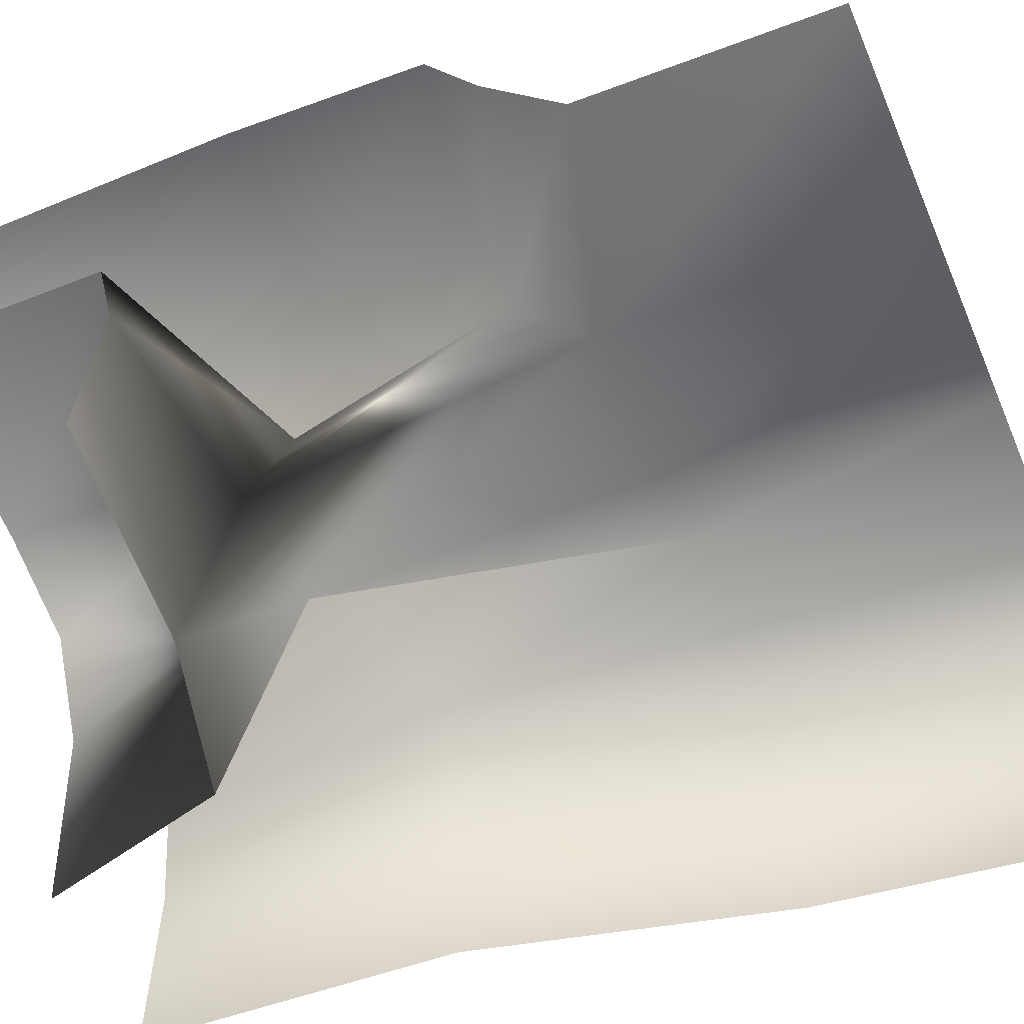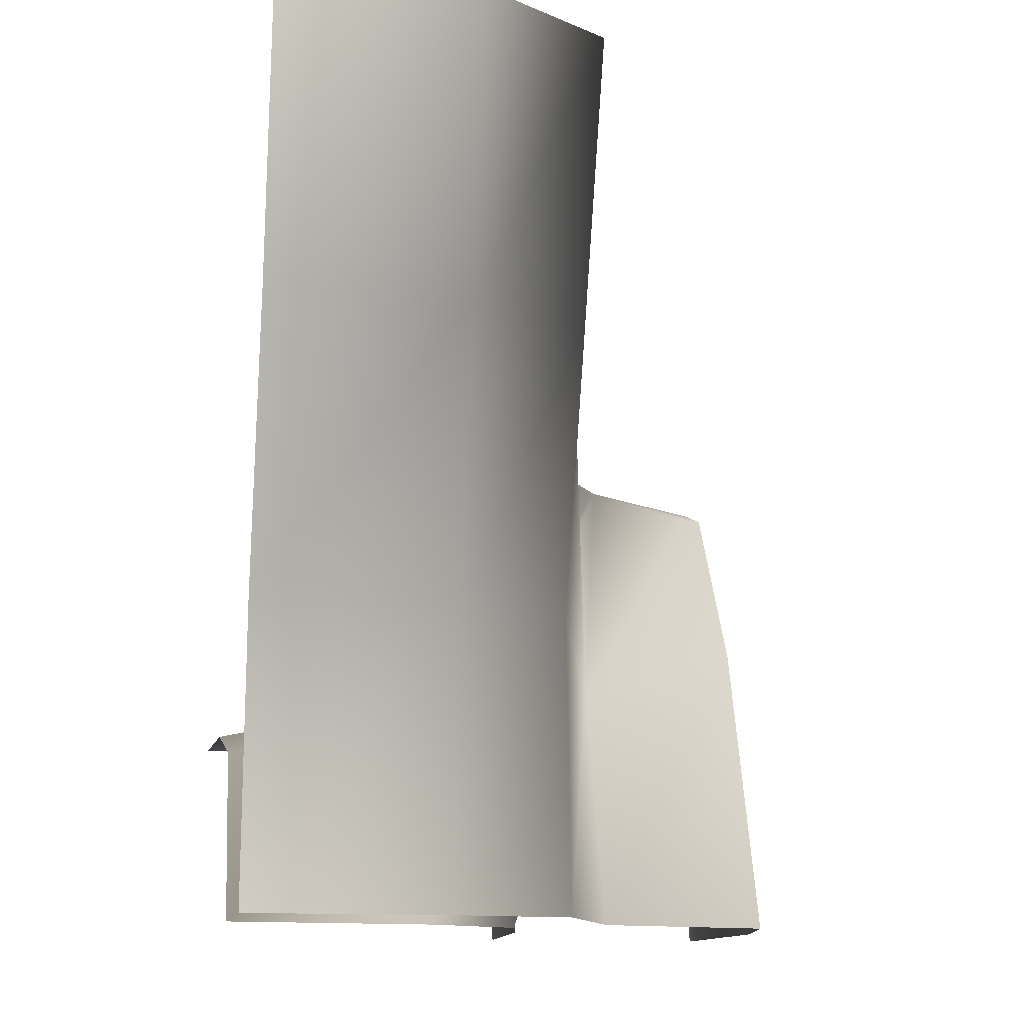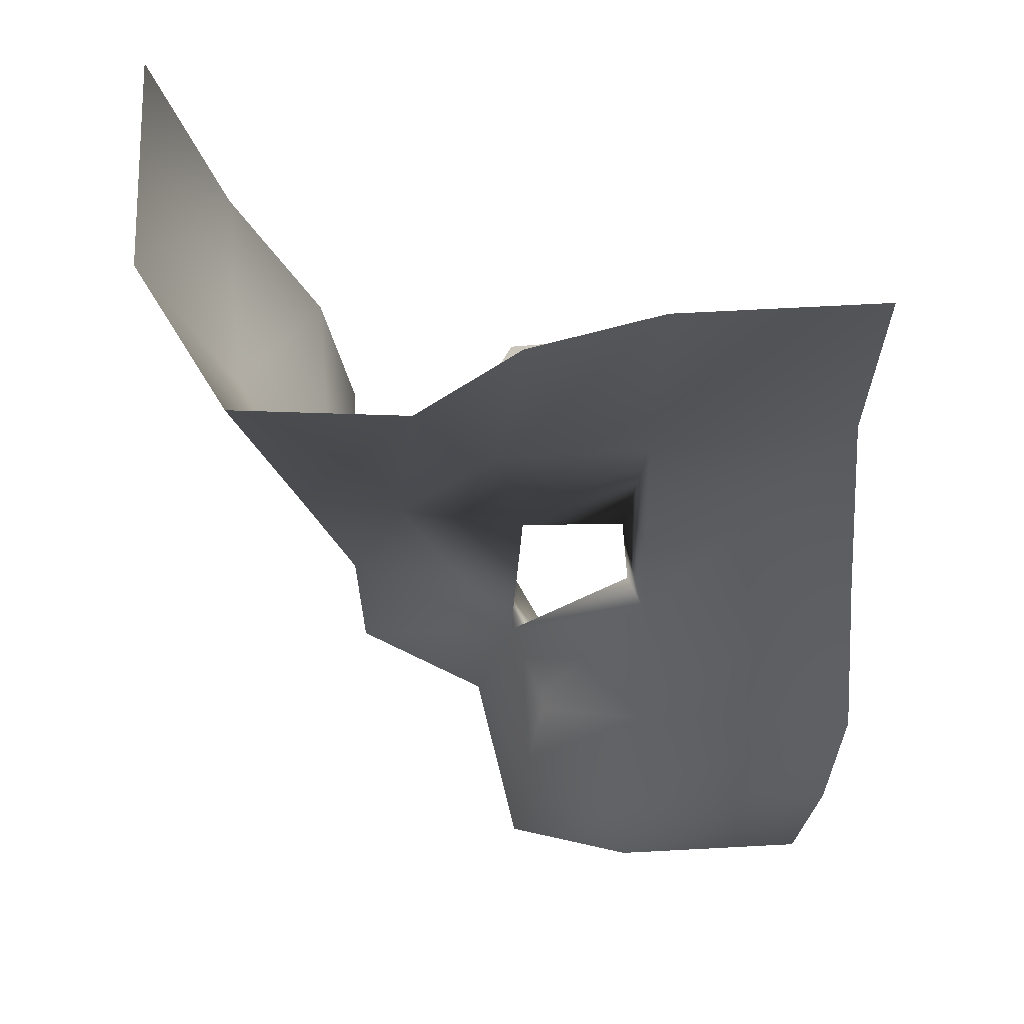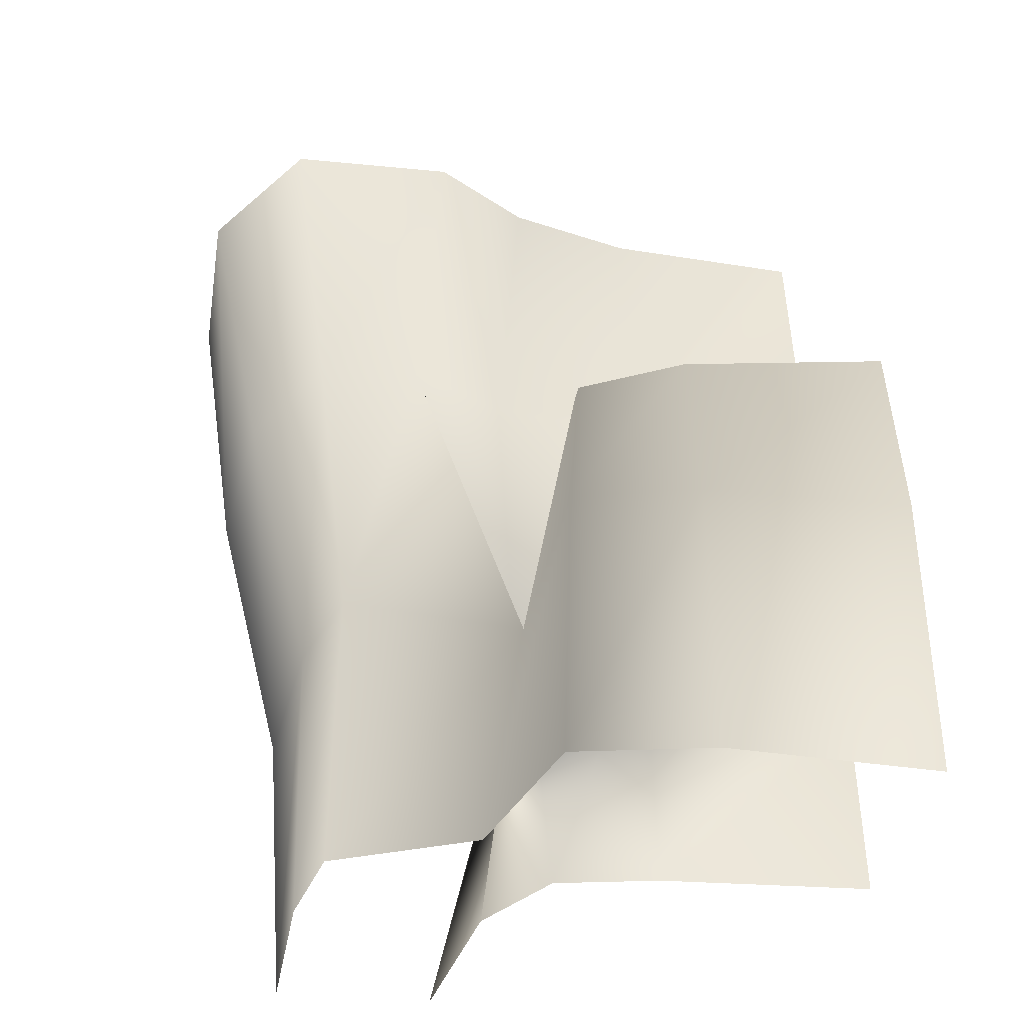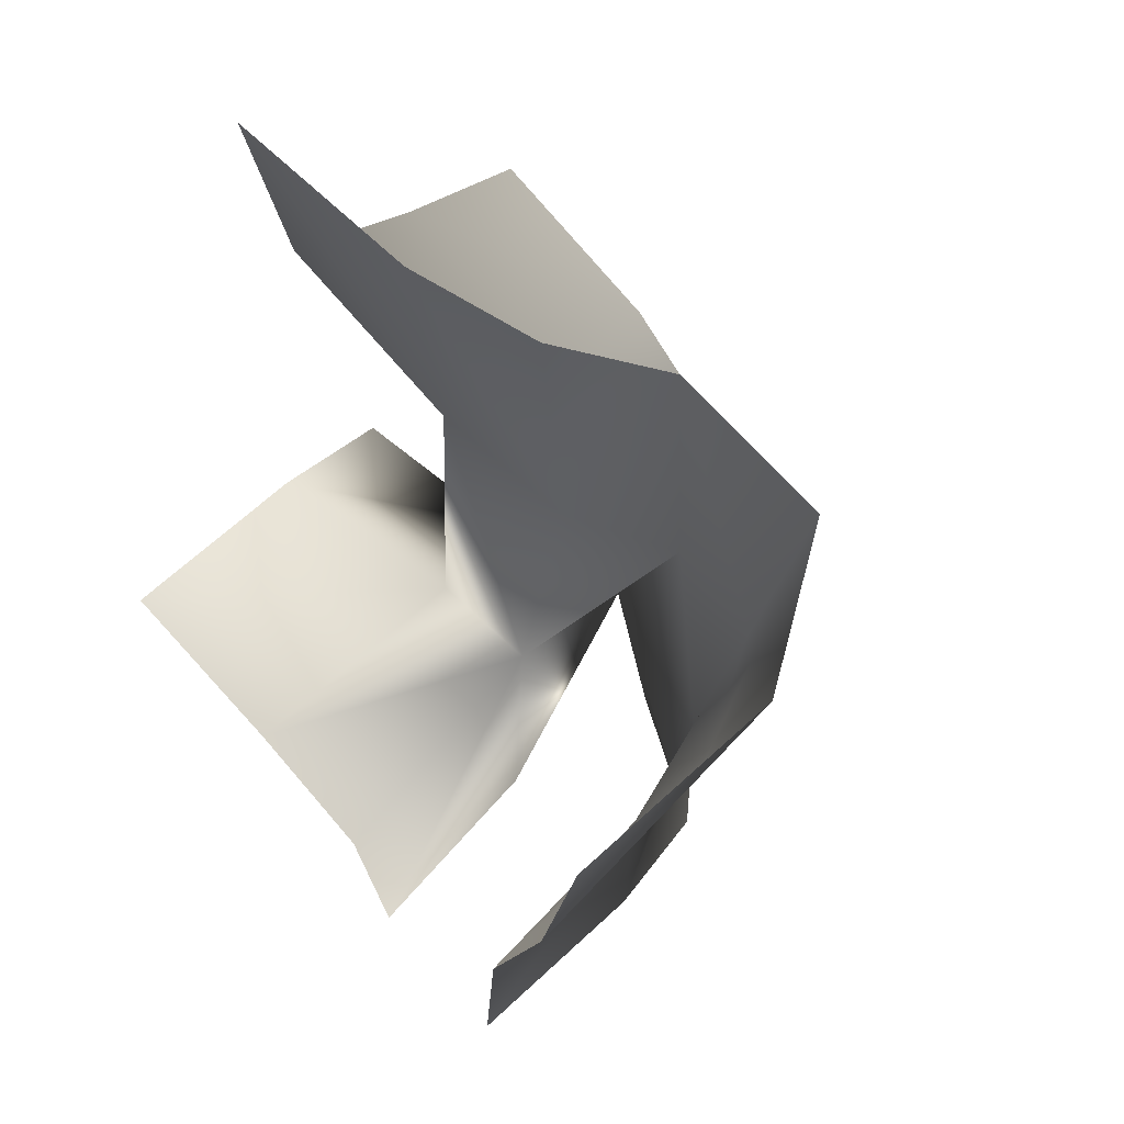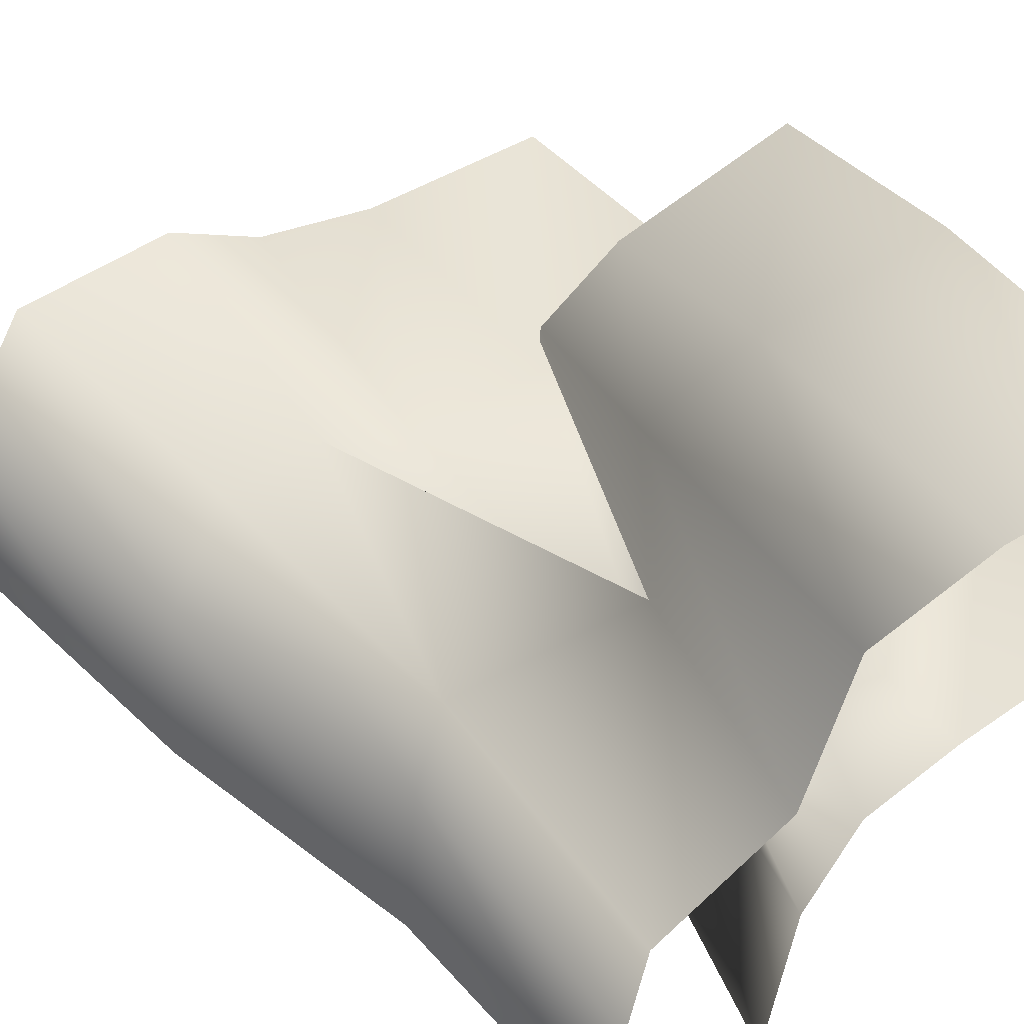
<metadata>
{"format":"obj","ext":"obj","renderer":"f3d","projection":"perspective","resolution":1024,"background":"white","views":[{"elev":-62.6,"azim":-66.9,"up":"+Y"},{"elev":-13.0,"azim":79.0,"up":"+Z"},{"elev":72.5,"azim":-179.5,"up":"+Z"},{"elev":-34.9,"azim":171.2,"up":"+Z"},{"elev":65.6,"azim":47.8,"up":"+Z"},{"elev":50.9,"azim":144.1,"up":"+Y"}]}
</metadata>
<code>
v 0.7681 -1.117 1.2
v -1.117 -0.4748 1.2
v -0.5584 -0.441 1.2
v -0.2029 -0.3437 1.2
v 0.7624 -0.5585 1.2
v 0.06483 -0.169 1.2
v 0.52 -0.1796 1.2
v 0.6481 -1.117 0.389
v -1.117 -0.3881 0.5368
v -0.5581 -0.3699 0.3795
v -0.1373 -0.3366 0.3966
v 0.5938 -0.5561 0.3906
v -1.117 -0.0001923 0.3151
v -0.5498 0.03016 0.1577
v 0.1331 -0.1846 0.3839
v 0.4127 -0.2157 0.3944
v -1.117 0.3543 0.1602
v -0.5573 0.3313 0.099
v -0.2669 0.2891 0.01476
v -0.05586 -1.117 -1.2
v 0.391 -1.117 -1.2
v -0.1251 -0.5422 -1.2
v 0.3827 -0.5586 -1.2
v -1.117 -0.1862 -1.2
v -0.5566 -0.2208 -1.2
v -0.2792 -0.2792 -1.2
v 0.3269 -0.243 -1.2
v -1.117 0.4719 -1.2
v -0.5547 0.506 -1.2
v -0.1887 0.4281 -1.2
v -1.117 -1.117 -0.6095
v -0.5581 -1.117 -0.6353
v -0.1652 -1.117 -0.7297
v 0.4484 -1.117 -0.4012
v -1.117 -0.5572 -0.5925
v -0.5261 -0.4437 -0.5522
v -0.2077 -0.4284 -0.5278
v 0.4001 -0.5574 -0.4005
v -1.117 -0.2287 -0.6638
v -0.5342 -0.2295 -0.4283
v -0.1726 -0.08797 -0.5388
v 0.3118 -0.2526 -0.4
v -1.117 0.4533 -0.4001
v -0.5589 0.4418 -0.4022
v -0.2273 0.3584 -0.4019
v -0.266 0.2418 0.01639
v -0.06172 -0.0584 -1.2
f 43 44 29 28
f 45 41 47 30
f 44 45 30 29
f 10 11 37 36
f 12 8 34 38
f 14 10 36 40
f 36 32 31 35
f 37 22 20 33
f 37 33 32 36
f 38 34 21 23
f 39 24 25 40
f 40 36 35 39
f 41 26 22 37
f 40 25 26 41
f 42 38 23 27
f 41 42 27 47
f 6 15 11 4
f 7 5 12 16
f 6 7 16 15
f 2 3 10 9
f 3 4 11 10
f 5 1 8 12
f 14 13 9 10
f 15 41 37 11
f 14 40 41 46
f 16 12 38 42
f 15 16 42 41
f 17 18 44 43
f 18 17 13 14
f 19 46 41 45
f 18 19 45 44
f 19 18 14 46

</code>
